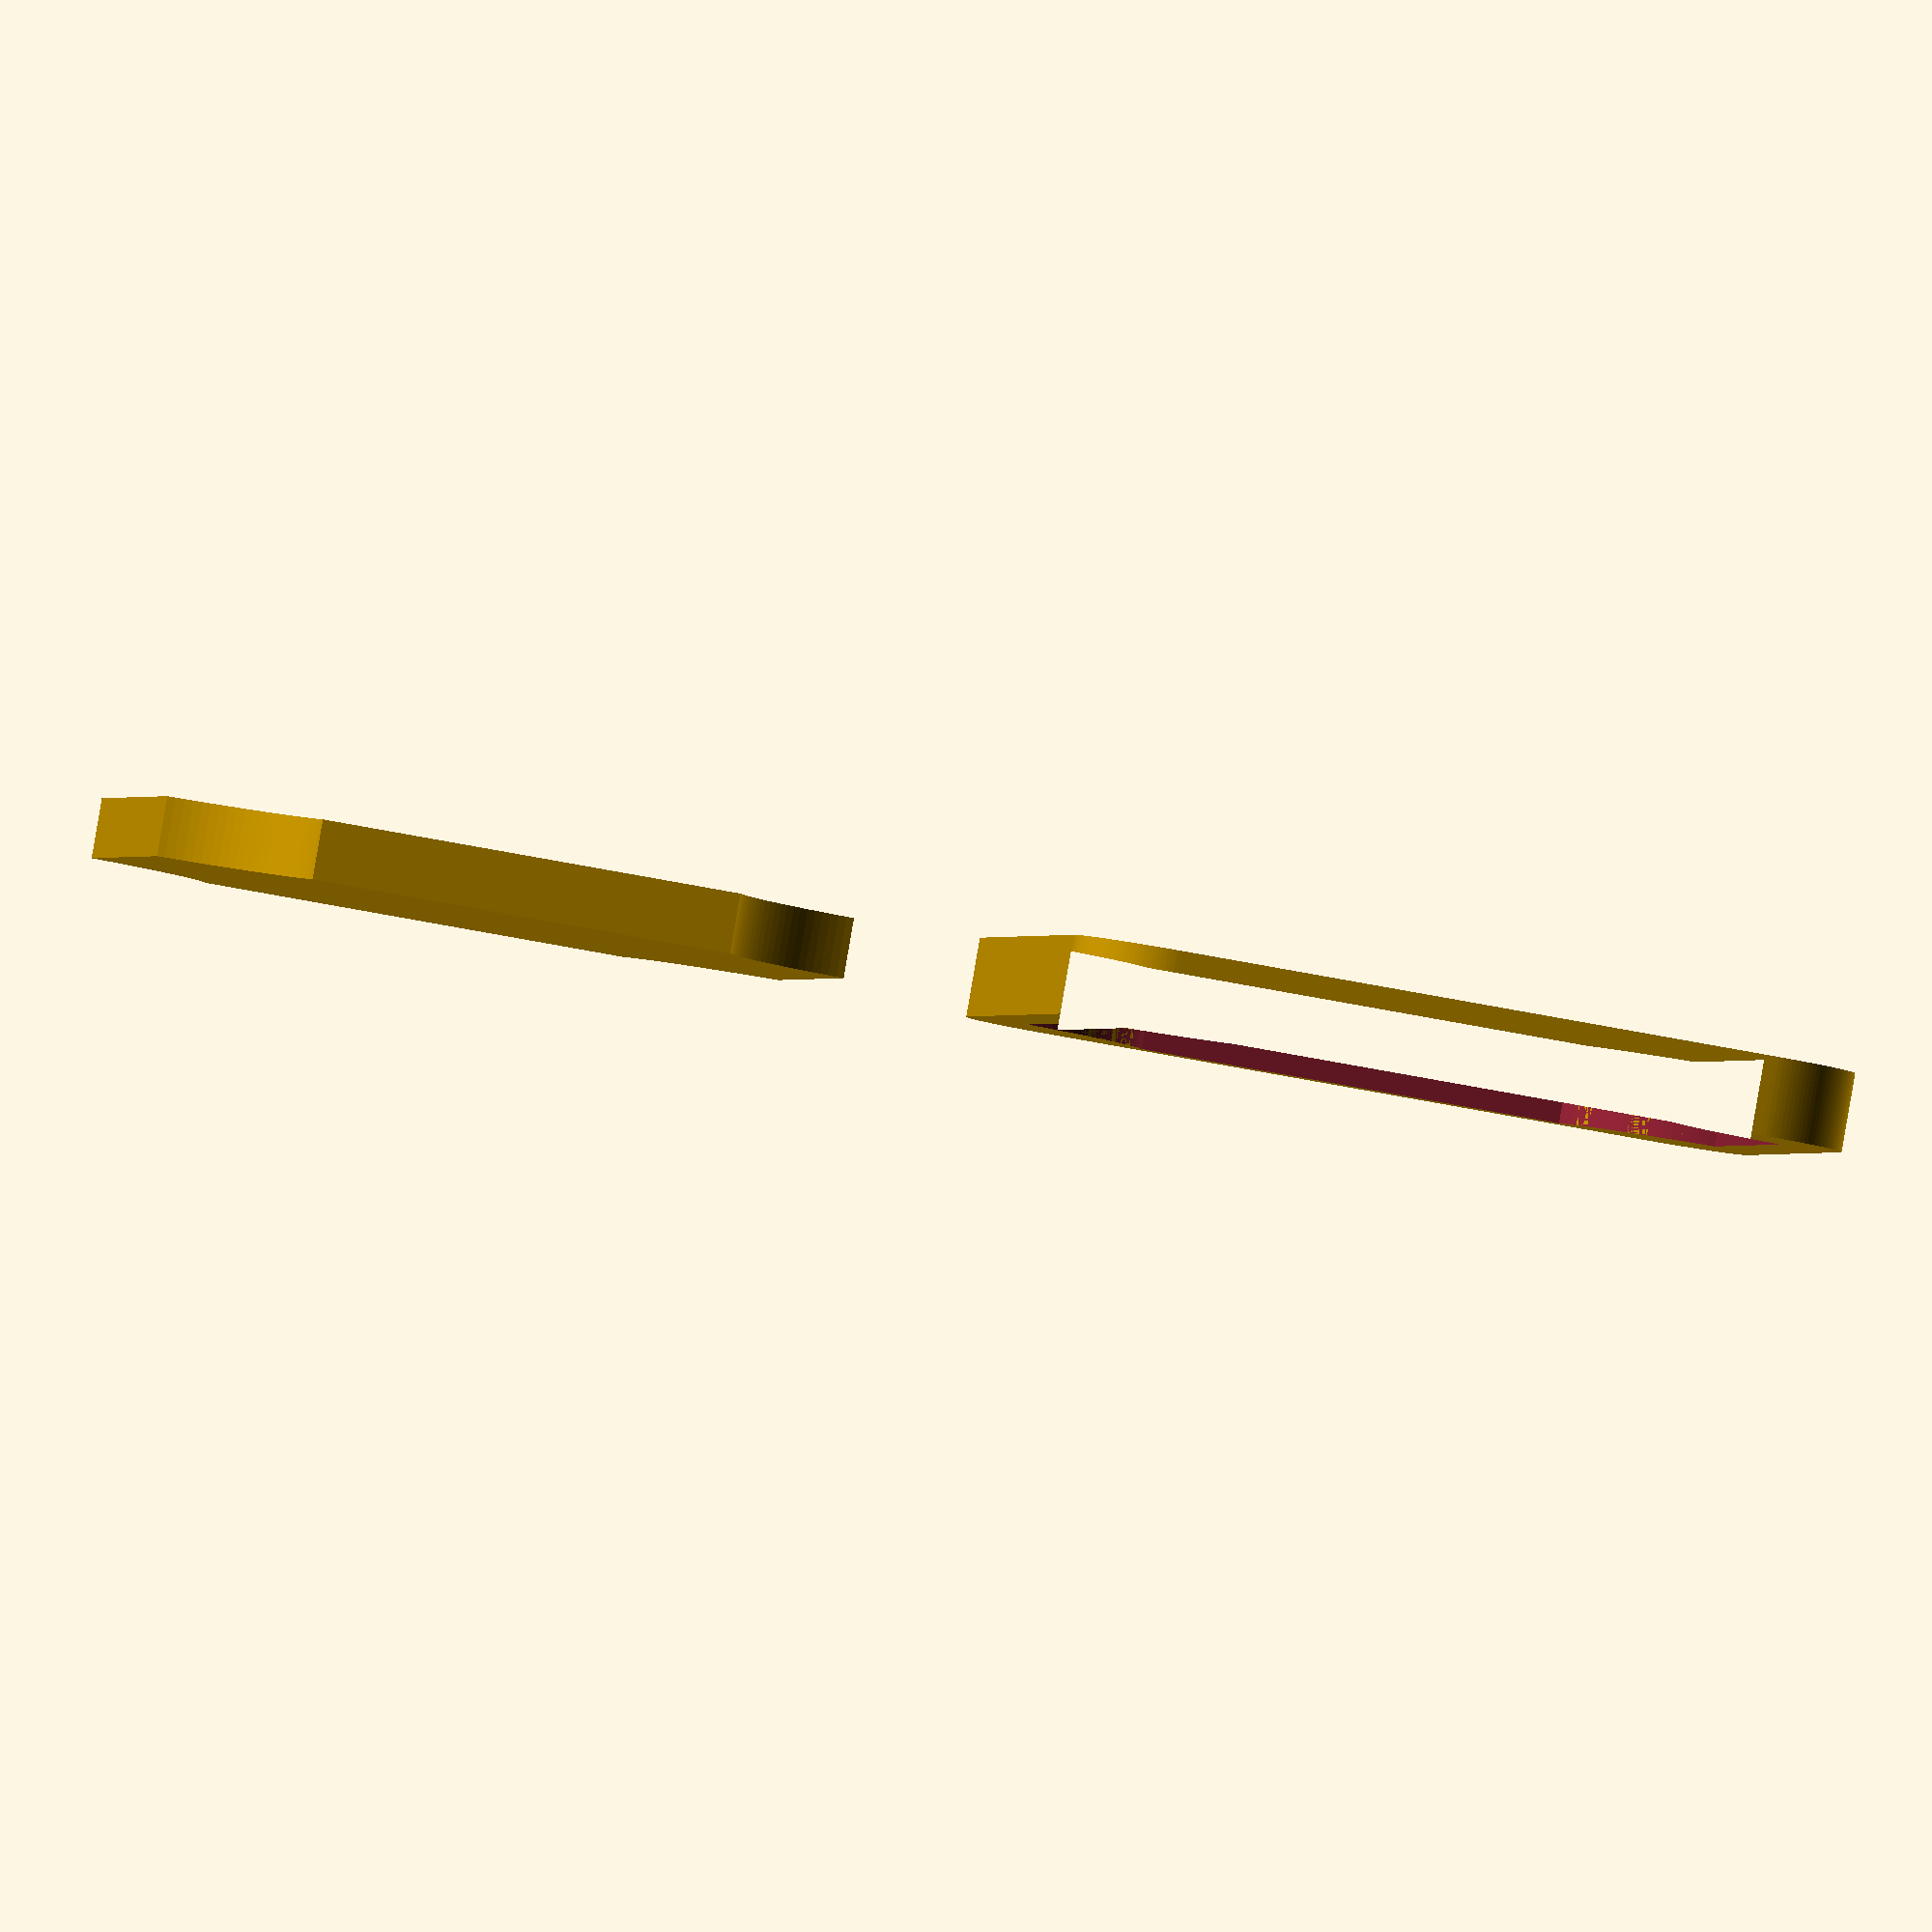
<openscad>
////////////////
// Parameters //

// Size of the square used as the foundation of the token.
SQUARE_SIZE = 25;

// Size of the plateau, the central part of the base that is higher than the border.
PLATEAU_SIZE = 22;

// Height of the bottom part of the token.
BASE_HEIGHT = 0;

// Height of the part of the frame that is above the plateau.
FRAME_HEIGHT = .6;

// Total height of the token.
TOTAL_HEIGHT = 2.5;

// Height of the part of the plateau that is above the base.
PLATEAU_HEIGHT = TOTAL_HEIGHT - FRAME_HEIGHT - BASE_HEIGHT;

// Height of the paper gap, the place below the frame ledge where paper can be inserted.
GAP_HEIGHT = .2;

// Radius of the rounded corners.
CORNER_RADIUS = 3;

// Number of segments for all the circles (rounded corners, inner circles).
CIRCLE_RESOLUTION = 128;

// Width of the frame relative to the square.
FRAME_RATIO = .8;

// Radius of the inner circles.
INNER_CIRCLE_RADIUS = 6;

///////////////////////
// Shape definitions //

// Make a square with rounded circles.
module rounded_square(xy, corner_radius) {
	minkowski() {
		square([xy - 2 * corner_radius, xy - 2 * corner_radius], center = true);
		circle(r = corner_radius, $fn = CIRCLE_RESOLUTION);
	}
}

// Subtract a smaller version of the rounded square from itself to create a rounded frame.
module frame() {
	difference() {
		rounded_square(SQUARE_SIZE, CORNER_RADIUS);
		rounded_square(SQUARE_SIZE * FRAME_RATIO, CORNER_RADIUS * FRAME_RATIO);
	}
}

// Place circles at the four corners of the square.
module corner_circles() {
	// Half square size.
	hsq = SQUARE_SIZE/2;

	// Top-left.
	translate([-hsq, hsq, 0])
		circle(r = INNER_CIRCLE_RADIUS, $fn = CIRCLE_RESOLUTION);

	// Top-right.
	translate([hsq, hsq, 0])
		circle(r = INNER_CIRCLE_RADIUS, $fn = CIRCLE_RESOLUTION);

	// Bottom-left.
	translate([-hsq, -hsq, 0])
		circle(r = INNER_CIRCLE_RADIUS, $fn = CIRCLE_RESOLUTION);

	// Bottom-right.
	translate([hsq, -hsq, 0])
		circle(r = INNER_CIRCLE_RADIUS, $fn = CIRCLE_RESOLUTION);
}

// Keep the part of the circles that are inside the rounded square.
module inner_circles() {
	intersection() {
		rounded_square(SQUARE_SIZE, CORNER_RADIUS);
		corner_circles();
	}
}

// Assemble the frame and the inner circles.
module circled_frame() {
	frame();
	inner_circles();
}

// Bottom part and plateau of the token.
module base(xy, base_height) {
	linear_extrude(height=base_height+PLATEAU_HEIGHT)
		difference(){
		rounded_square(PLATEAU_SIZE, CORNER_RADIUS);
		inner_circles();
	}
}

module assembled_frame() {
	difference() {
		linear_extrude(height=TOTAL_HEIGHT)
			circled_frame();
		translate([0, 0, -.5])
			base(SQUARE_SIZE+.05, BASE_HEIGHT+.5);
		translate([0, 0, PLATEAU_HEIGHT-GAP_HEIGHT])
			linear_extrude(height=GAP_HEIGHT)
			rounded_square(PLATEAU_SIZE, CORNER_RADIUS);
	}
}


////////////////////
// Shape assembly //

// rounded_square(SQUARE_SIZE, CORNER_RADIUS);
// frame();
// corner_circles();
// inner_circles();
// circled_frame();

base(SQUARE_SIZE, BASE_HEIGHT);
translate([1.2*SQUARE_SIZE, 0, 0])
assembled_frame();

</openscad>
<views>
elev=91.8 azim=351.1 roll=350.2 proj=o view=wireframe
</views>
